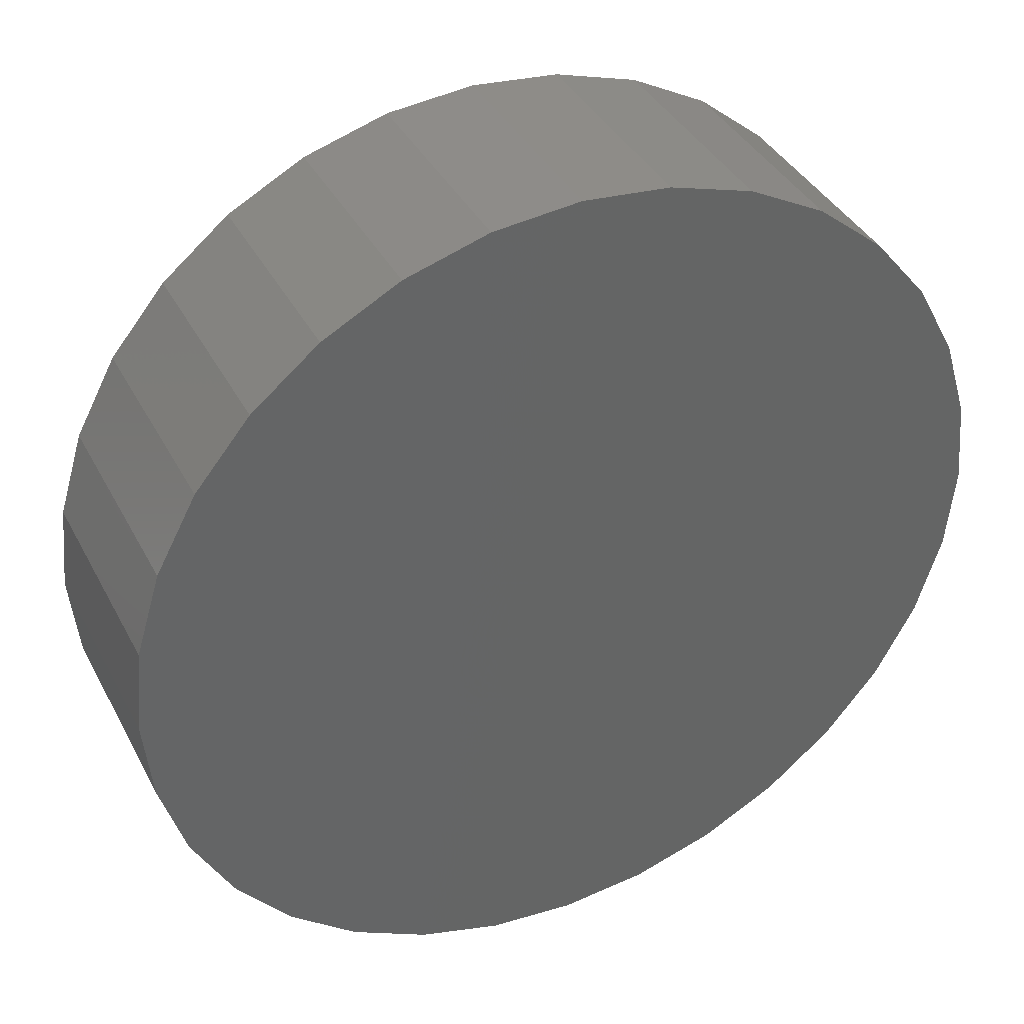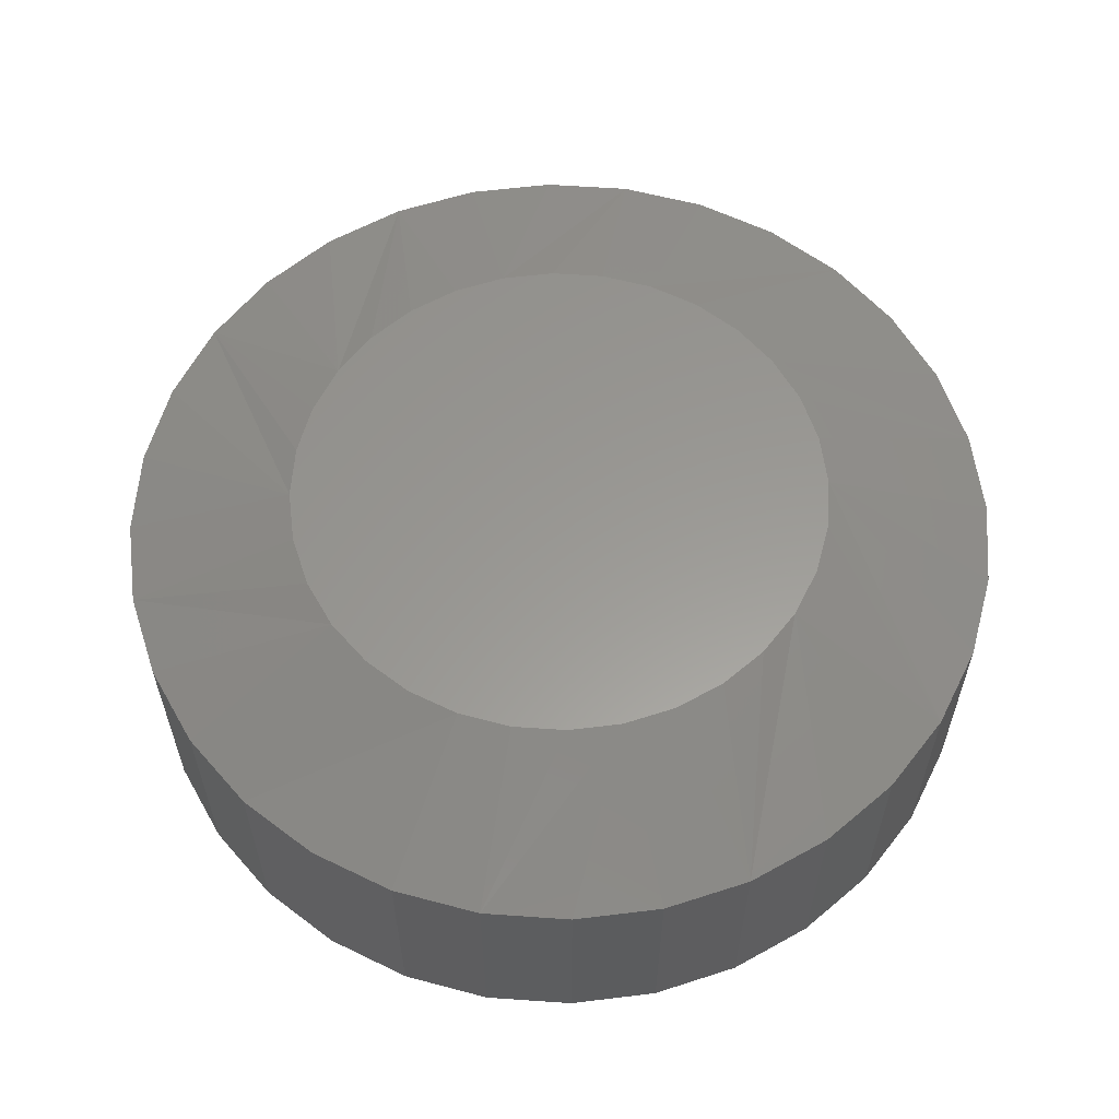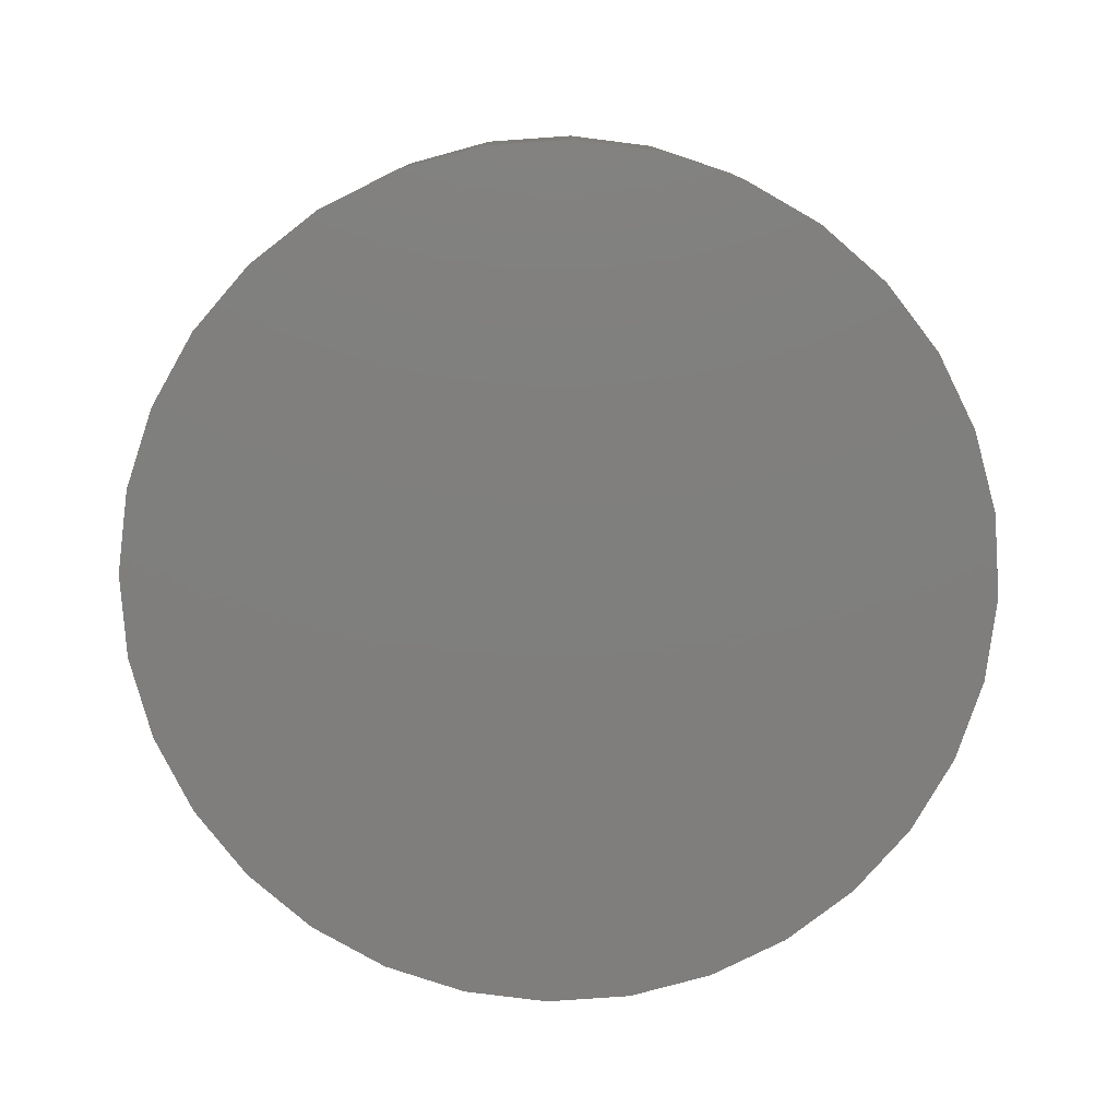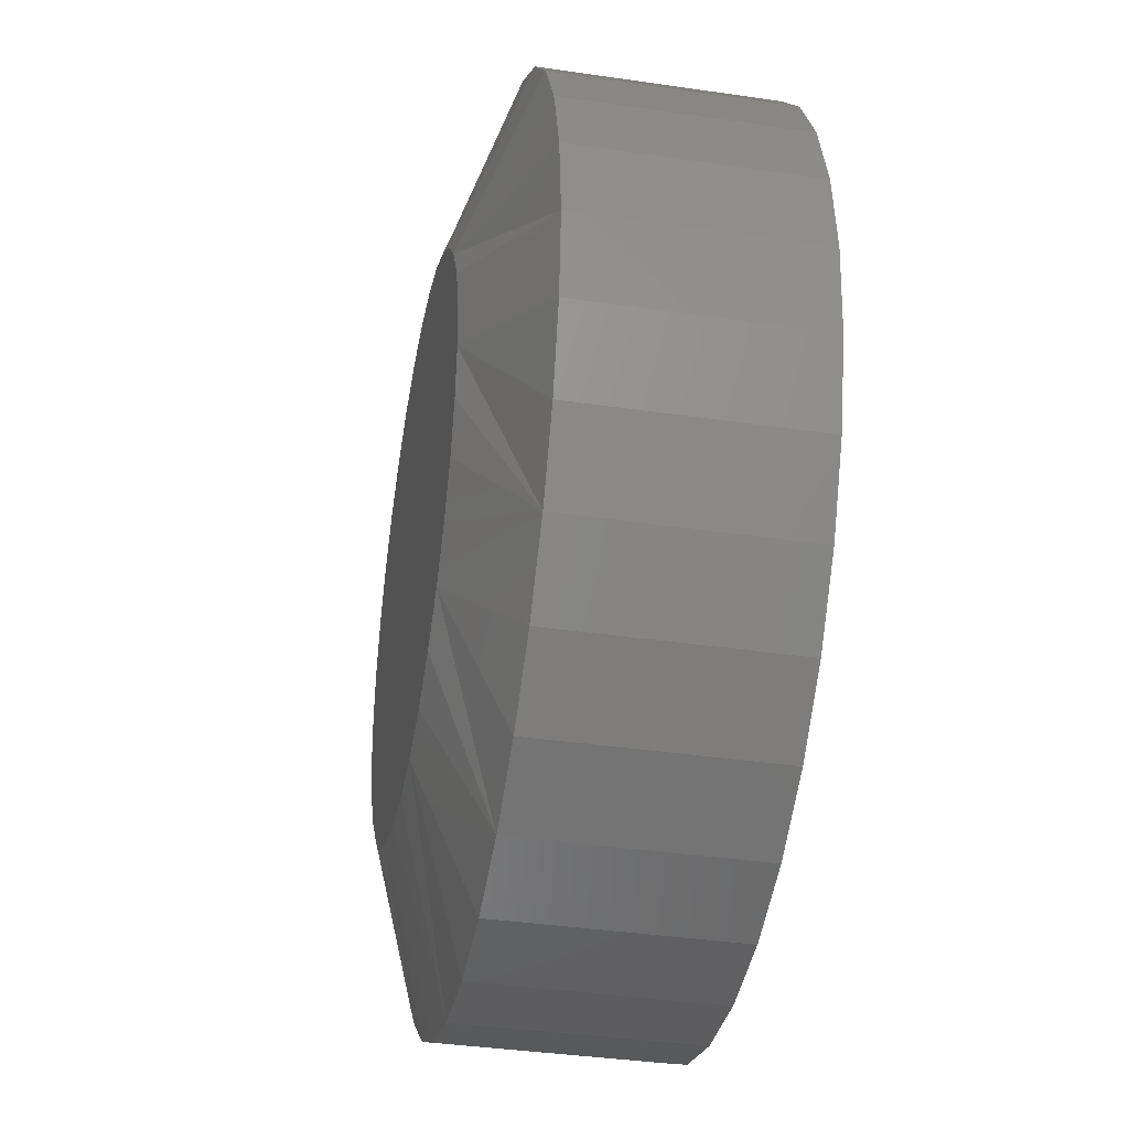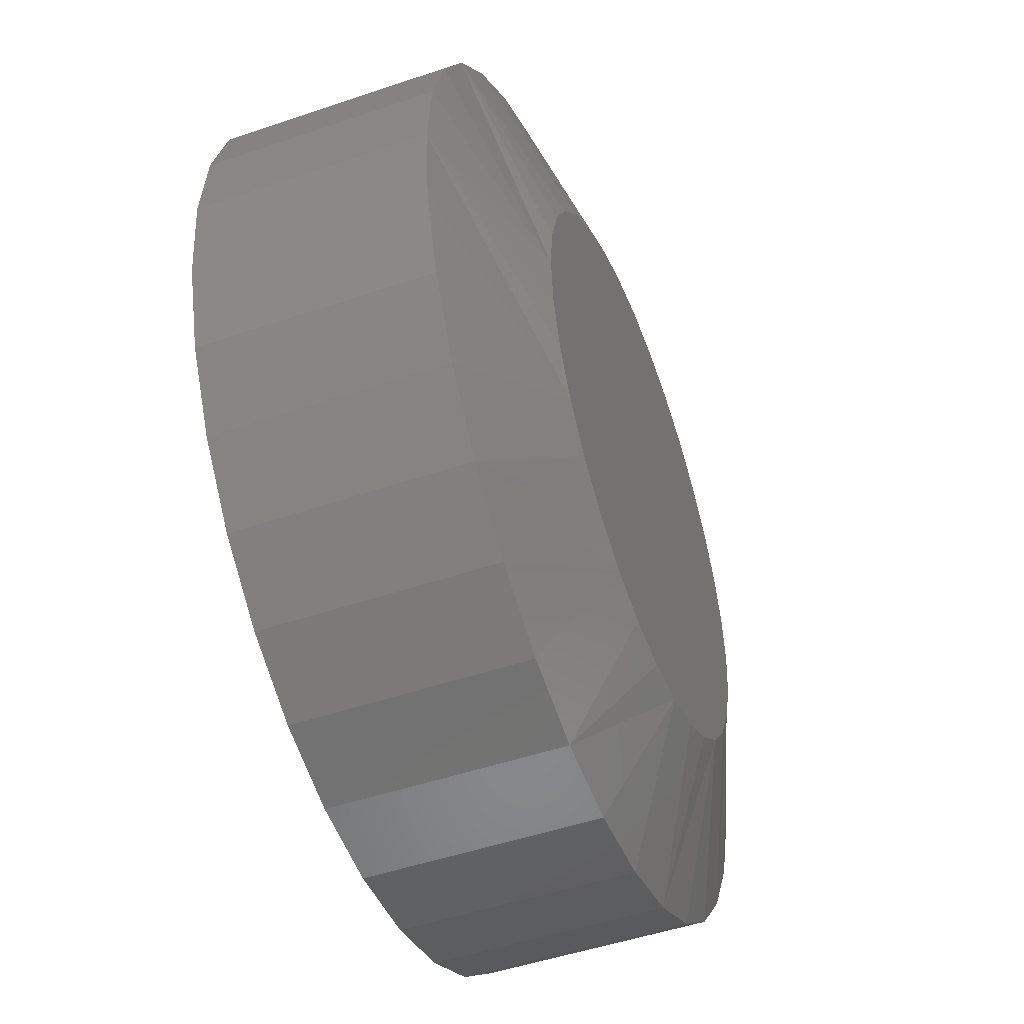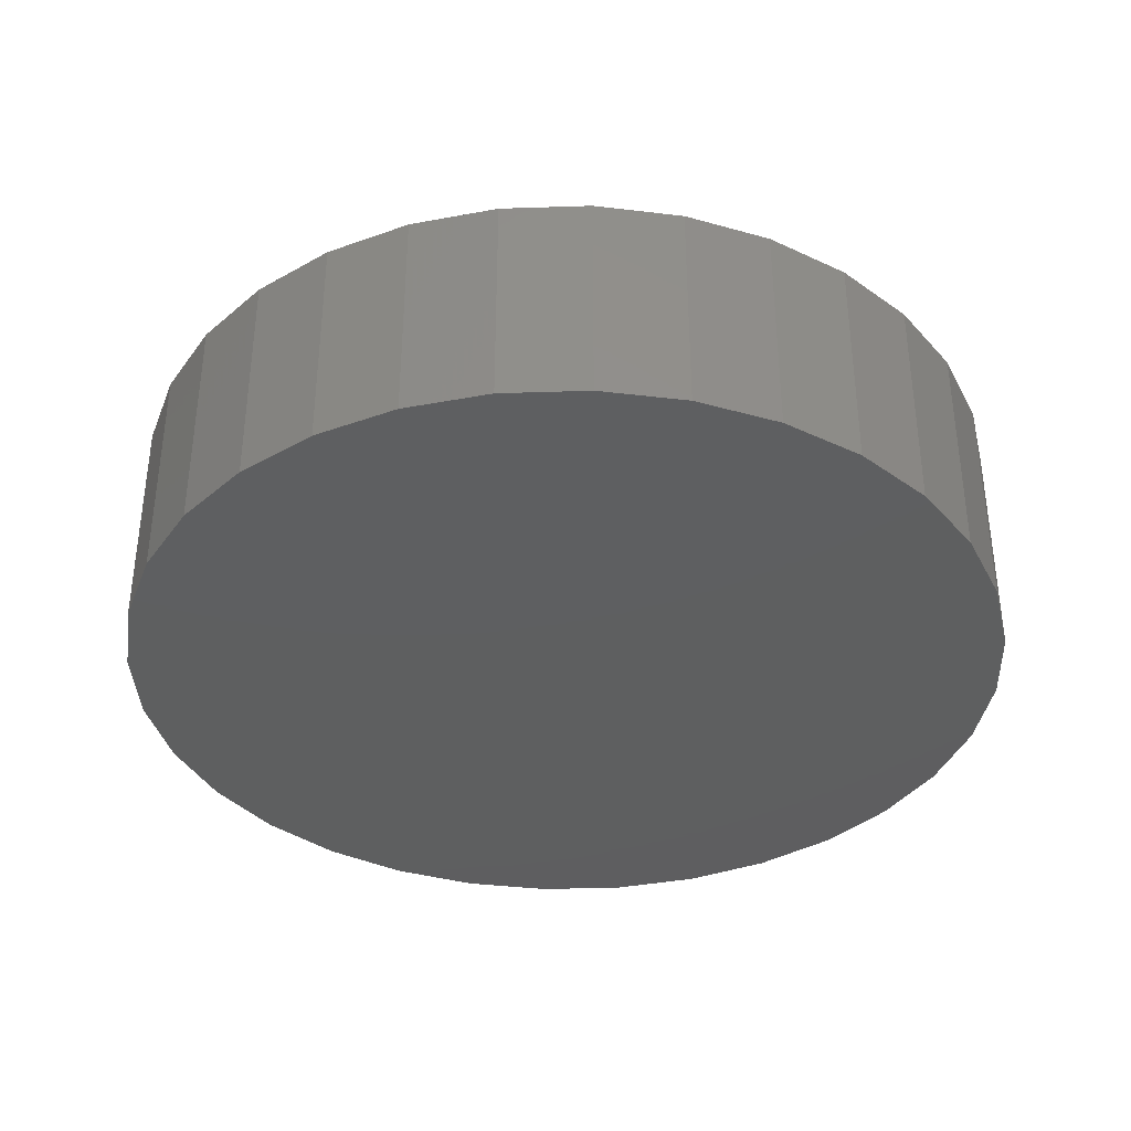
<metadata>
{"format":"stl","ext":"stl","renderer":"f3d","projection":"perspective","resolution":1024,"background":"white","views":[{"elev":38.5,"azim":-25.3,"up":"+Z"},{"elev":59.3,"azim":32.2,"up":"+Y"},{"elev":-78.8,"azim":133.4,"up":"+Y"},{"elev":-38.2,"azim":-100.5,"up":"+Z"},{"elev":-49.5,"azim":110.6,"up":"+Z"},{"elev":-36.8,"azim":109.3,"up":"+Y"}]}
</metadata>
<code>
# stl→obj: 96 verts, 188 faces
v -0.2183 1.823e-16 0.5086
v -0.2112 1.833e-16 0.5107
v -0.2039 1.842e-16 0.5114
v -0.1965 1.849e-16 0.5107
v -0.1894 1.855e-16 0.5086
v -0.2248 1.812e-16 0.5051
v -0.1829 1.858e-16 0.5051
v -0.2306 1.8e-16 0.5004
v -0.1772 1.859e-16 0.5004
v -0.2353 1.789e-16 0.4947
v -0.1725 1.858e-16 0.4947
v -0.2387 1.777e-16 0.4881
v -0.169 1.855e-16 0.4881
v -0.2409 1.767e-16 0.481
v -0.1668 1.849e-16 0.481
v -0.169 1.823e-16 0.4592
v -0.2387 1.745e-16 0.4592
v -0.1668 1.833e-16 0.4663
v -0.2353 1.742e-16 0.4527
v -0.1725 1.812e-16 0.4527
v -0.2306 1.741e-16 0.447
v -0.1772 1.8e-16 0.447
v -0.2248 1.742e-16 0.4423
v -0.1829 1.789e-16 0.4423
v -0.2183 1.745e-16 0.4388
v -0.1894 1.777e-16 0.4388
v -0.2112 1.751e-16 0.4367
v -0.2039 1.758e-16 0.4359
v -0.1965 1.767e-16 0.4367
v -0.2409 1.751e-16 0.4663
v -0.2416 1.758e-16 0.4737
v -0.1661 1.842e-16 0.4737
v -0.1427 -0.007812 0.4737
v -0.1427 -0.03906 0.4737
v -0.1439 -0.007812 0.4617
v -0.1439 -0.03906 0.4617
v -0.1473 -0.007812 0.4503
v -0.1473 -0.03906 0.4503
v -0.153 -0.007812 0.4397
v -0.153 -0.03906 0.4397
v -0.1606 -0.007812 0.4304
v -0.1606 -0.03906 0.4304
v -0.1699 -0.007812 0.4228
v -0.1699 -0.03906 0.4228
v -0.1805 -0.007812 0.4172
v -0.1805 -0.03906 0.4172
v -0.1919 -0.007812 0.4137
v -0.1919 -0.03906 0.4137
v -0.2039 -0.007812 0.4125
v -0.2039 -0.03906 0.4125
v -0.2158 -0.007812 0.4137
v -0.2158 -0.03906 0.4137
v -0.2273 -0.007812 0.4172
v -0.2273 -0.03906 0.4172
v -0.2379 -0.007812 0.4228
v -0.2379 -0.03906 0.4228
v -0.2471 -0.007812 0.4304
v -0.2471 -0.03906 0.4304
v -0.2547 -0.007812 0.4397
v -0.2547 -0.03906 0.4397
v -0.2604 -0.007812 0.4503
v -0.2604 -0.03906 0.4503
v -0.2639 -0.007812 0.4617
v -0.2639 -0.03906 0.4617
v -0.265 -0.007812 0.4737
v -0.265 -0.03906 0.4737
v -0.2639 -0.007812 0.4856
v -0.2639 -0.03906 0.4856
v -0.2604 -0.007812 0.4971
v -0.2604 -0.03906 0.4971
v -0.2547 -0.007812 0.5077
v -0.2547 -0.03906 0.5077
v -0.2471 -0.007812 0.5169
v -0.2471 -0.03906 0.5169
v -0.2379 -0.007812 0.5246
v -0.2379 -0.03906 0.5246
v -0.2273 -0.007812 0.5302
v -0.2273 -0.03906 0.5302
v -0.2158 -0.007812 0.5337
v -0.2158 -0.03906 0.5337
v -0.2039 -0.007812 0.5349
v -0.2039 -0.03906 0.5349
v -0.1919 -0.007812 0.5337
v -0.1919 -0.03906 0.5337
v -0.1805 -0.007812 0.5302
v -0.1805 -0.03906 0.5302
v -0.1699 -0.007812 0.5246
v -0.1699 -0.03906 0.5246
v -0.1606 -0.007812 0.5169
v -0.1606 -0.03906 0.5169
v -0.153 -0.007812 0.5077
v -0.153 -0.03906 0.5077
v -0.1473 -0.007812 0.4971
v -0.1473 -0.03906 0.4971
v -0.1439 -0.007812 0.4856
v -0.1439 -0.03906 0.4856
f 1 2 3
f 1 3 4
f 5 1 4
f 6 1 5
f 7 6 5
f 8 6 7
f 9 8 7
f 10 8 9
f 11 10 9
f 12 10 11
f 13 12 11
f 14 12 13
f 15 14 13
f 16 17 18
f 19 17 16
f 20 19 16
f 21 19 20
f 22 21 20
f 23 21 22
f 24 23 22
f 25 23 24
f 26 25 24
f 27 25 26
f 28 27 26
f 29 28 26
f 17 30 18
f 18 30 31
f 18 31 32
f 32 31 14
f 32 14 15
f 33 34 35
f 35 34 36
f 35 36 37
f 37 36 38
f 37 38 39
f 39 38 40
f 39 40 41
f 41 40 42
f 41 42 43
f 43 42 44
f 43 44 45
f 45 44 46
f 45 46 47
f 47 46 48
f 47 48 49
f 49 48 50
f 49 50 51
f 51 50 52
f 51 52 53
f 53 52 54
f 53 54 55
f 55 54 56
f 55 56 57
f 57 56 58
f 57 58 59
f 59 58 60
f 59 60 61
f 61 60 62
f 61 62 63
f 63 62 64
f 63 64 65
f 65 64 66
f 65 66 67
f 67 66 68
f 67 68 69
f 69 68 70
f 69 70 71
f 71 70 72
f 71 72 73
f 73 72 74
f 73 74 75
f 75 74 76
f 75 76 77
f 77 76 78
f 77 78 79
f 79 78 80
f 79 80 81
f 81 80 82
f 81 82 83
f 83 82 84
f 83 84 85
f 85 84 86
f 85 86 87
f 87 86 88
f 87 88 89
f 89 88 90
f 89 90 91
f 91 90 92
f 91 92 93
f 93 92 94
f 93 94 95
f 95 94 96
f 95 96 33
f 33 96 34
f 9 85 87
f 9 87 89
f 89 91 9
f 9 91 11
f 11 91 13
f 15 13 91
f 4 79 81
f 4 81 83
f 83 85 4
f 4 85 5
f 5 85 7
f 85 9 7
f 1 73 75
f 1 75 77
f 77 79 1
f 1 79 2
f 2 79 3
f 79 4 3
f 10 67 69
f 10 69 71
f 71 73 10
f 10 73 8
f 8 73 6
f 73 1 6
f 65 67 10
f 65 10 12
f 65 12 14
f 65 14 31
f 32 15 91
f 32 91 93
f 32 93 95
f 32 95 33
f 21 53 55
f 21 55 57
f 57 59 21
f 21 59 19
f 19 59 17
f 30 17 59
f 27 47 49
f 27 49 51
f 51 53 27
f 27 53 25
f 25 53 23
f 53 21 23
f 26 41 43
f 26 43 45
f 45 47 26
f 26 47 29
f 29 47 28
f 47 27 28
f 20 35 37
f 20 37 39
f 39 41 20
f 20 41 22
f 22 41 24
f 41 26 24
f 33 35 20
f 33 20 16
f 33 16 18
f 33 18 32
f 31 30 59
f 31 59 61
f 31 61 63
f 31 63 65
f 80 84 82
f 84 80 78
f 84 78 86
f 86 78 76
f 86 76 88
f 88 76 74
f 88 74 90
f 90 74 72
f 90 72 92
f 92 72 70
f 92 70 94
f 38 60 40
f 40 60 58
f 40 58 42
f 42 58 56
f 42 56 44
f 44 56 54
f 44 54 46
f 46 54 52
f 46 52 48
f 48 52 50
f 94 70 96
f 96 70 68
f 96 68 34
f 34 68 66
f 34 66 36
f 36 66 64
f 36 64 38
f 38 64 62
f 38 62 60

</code>
